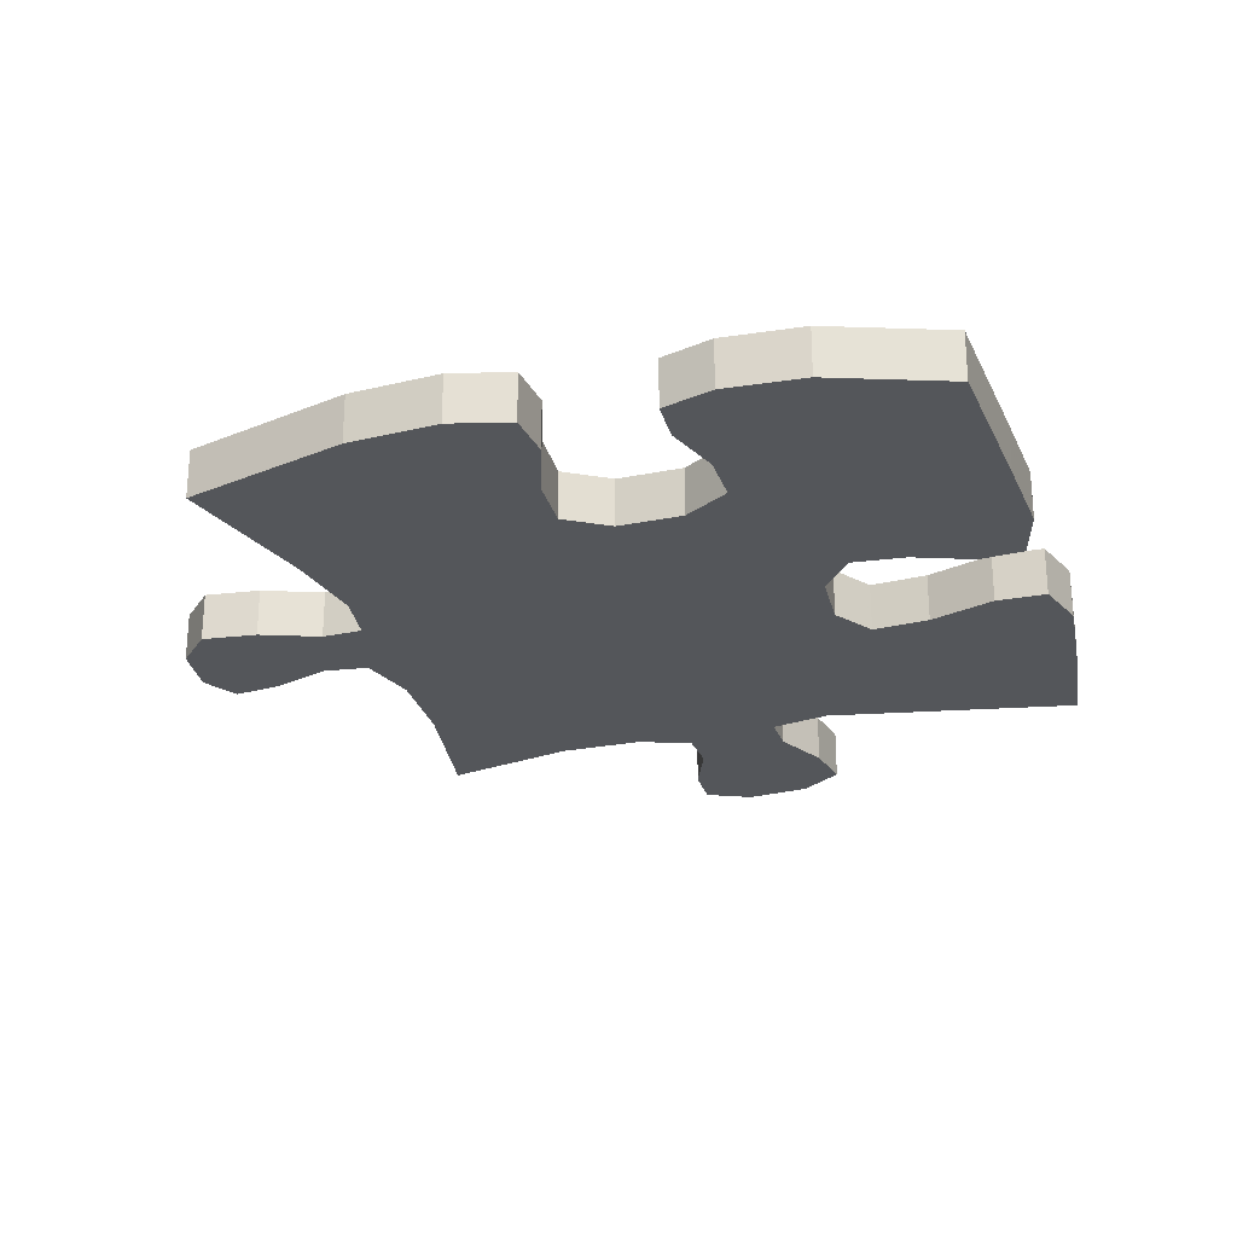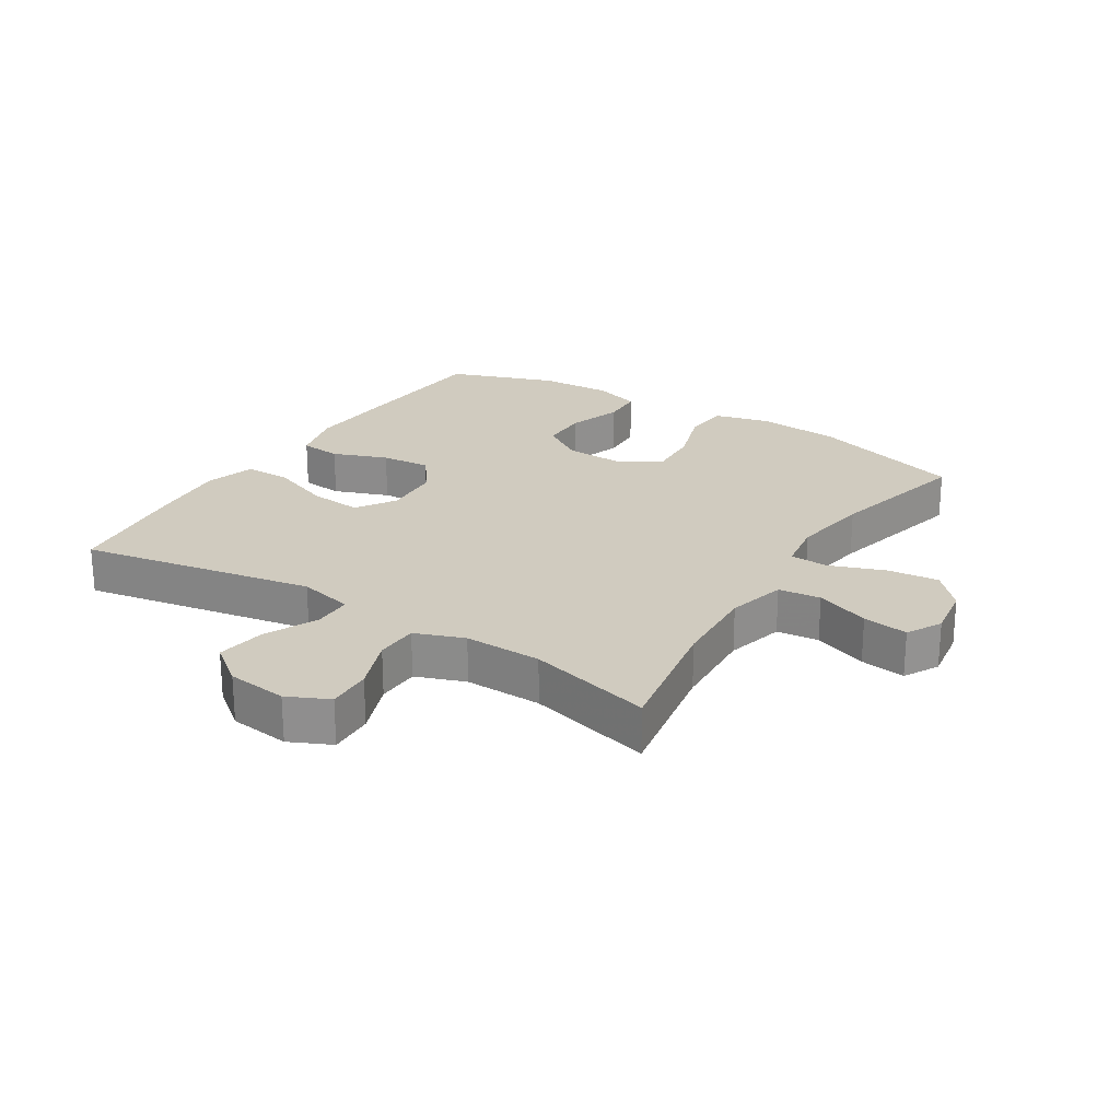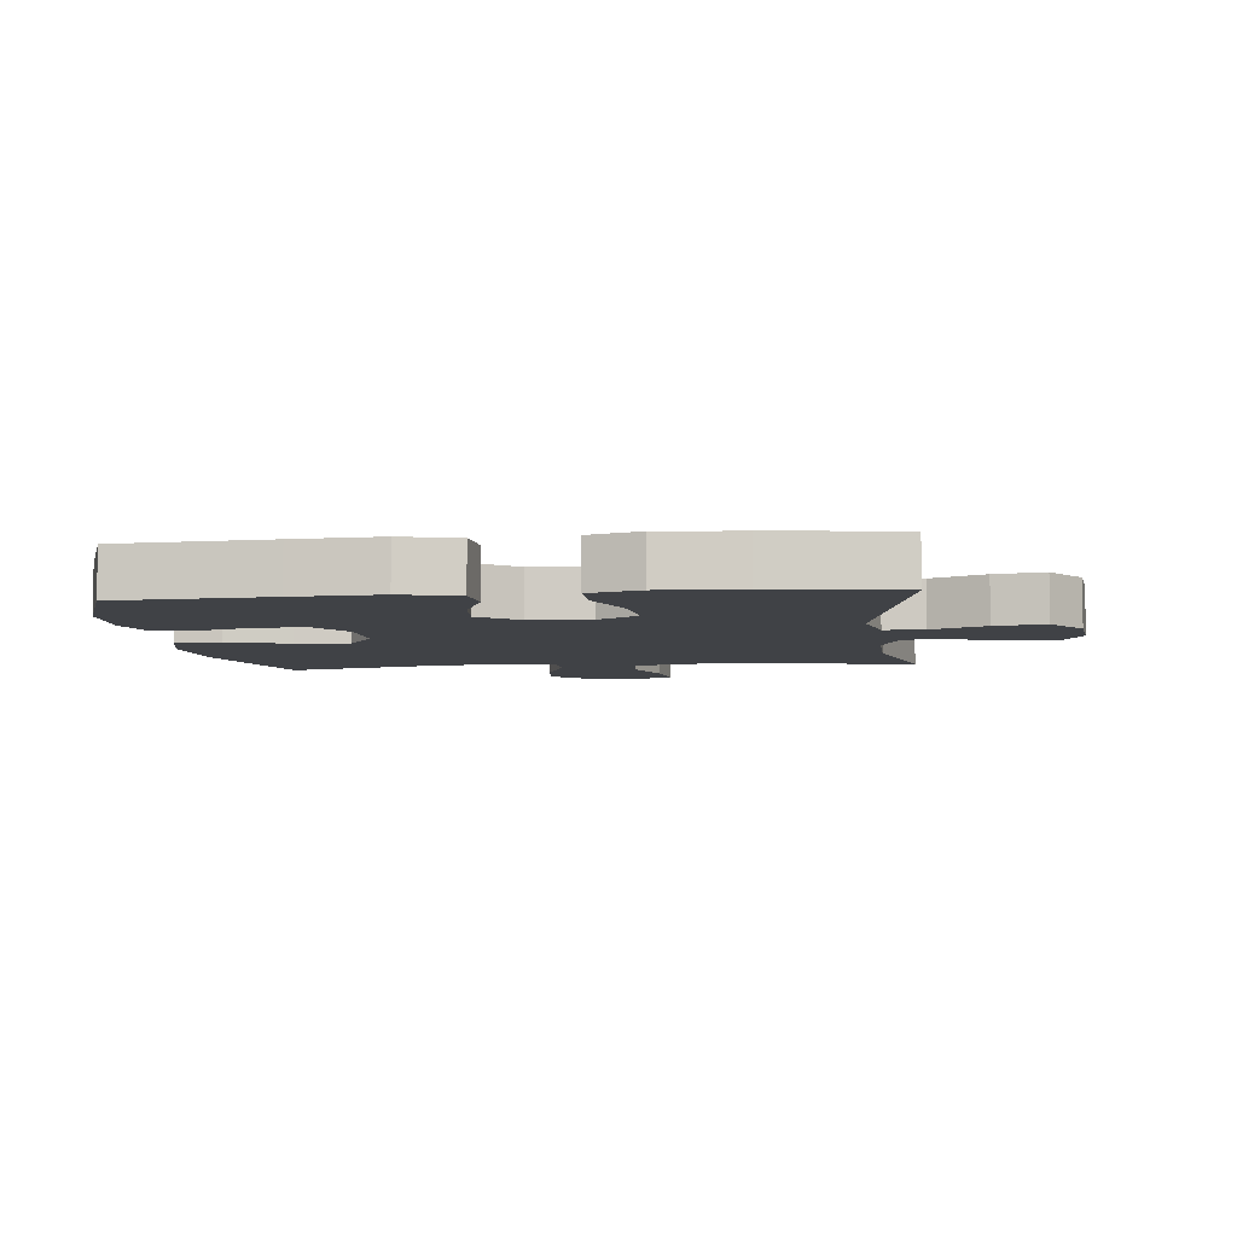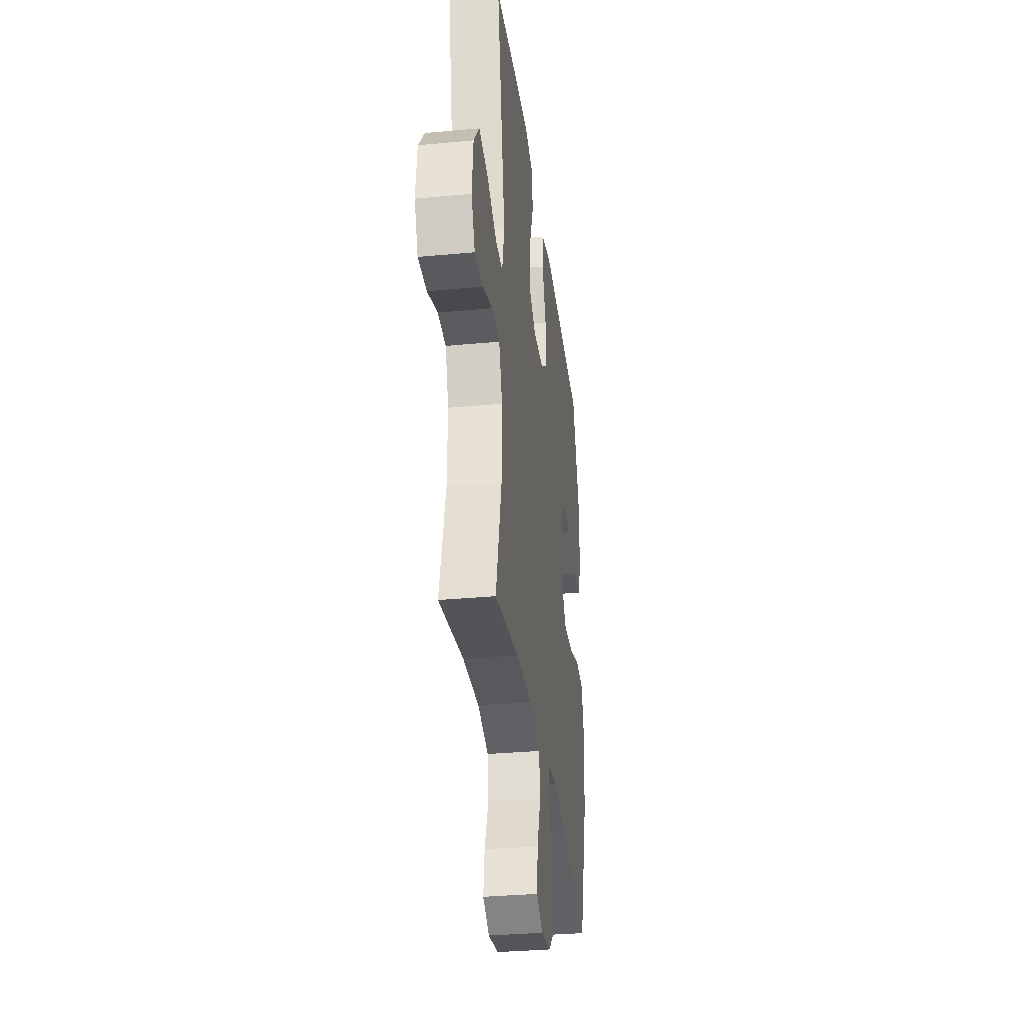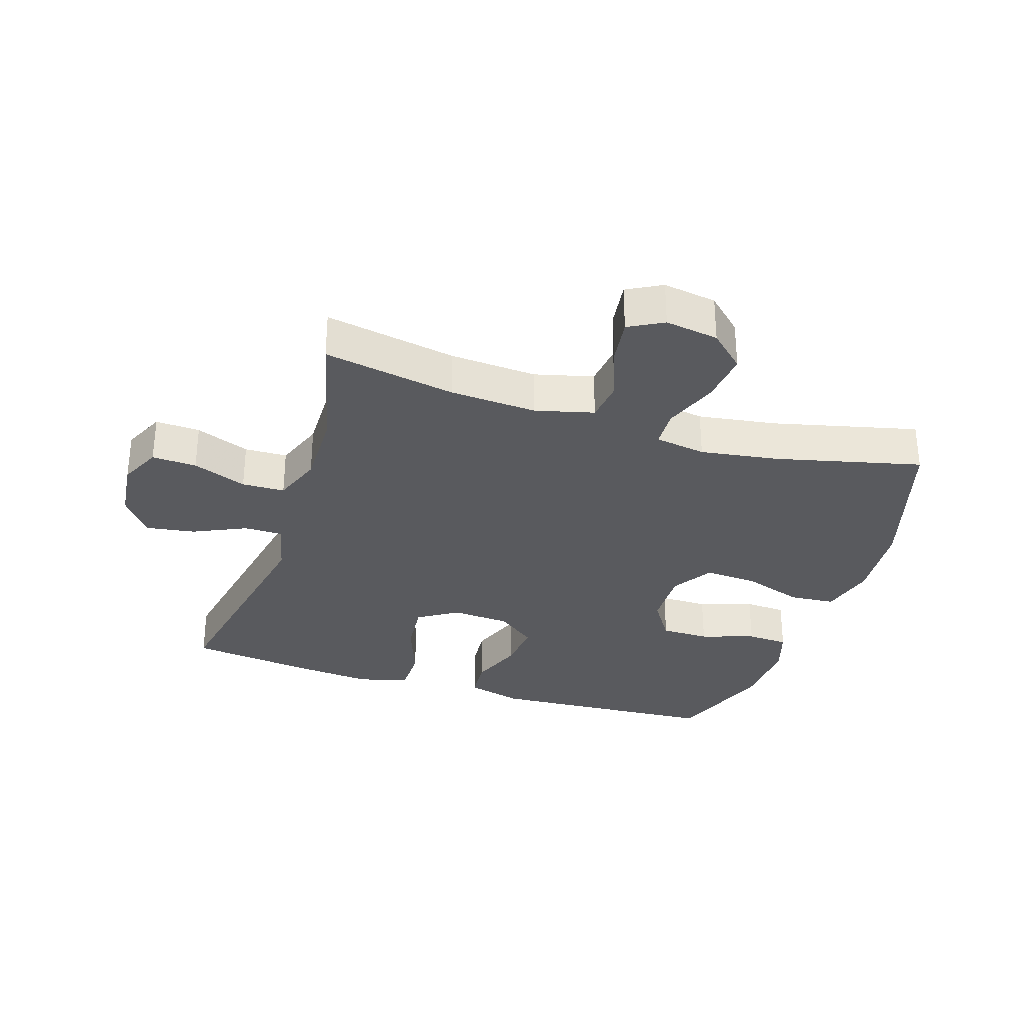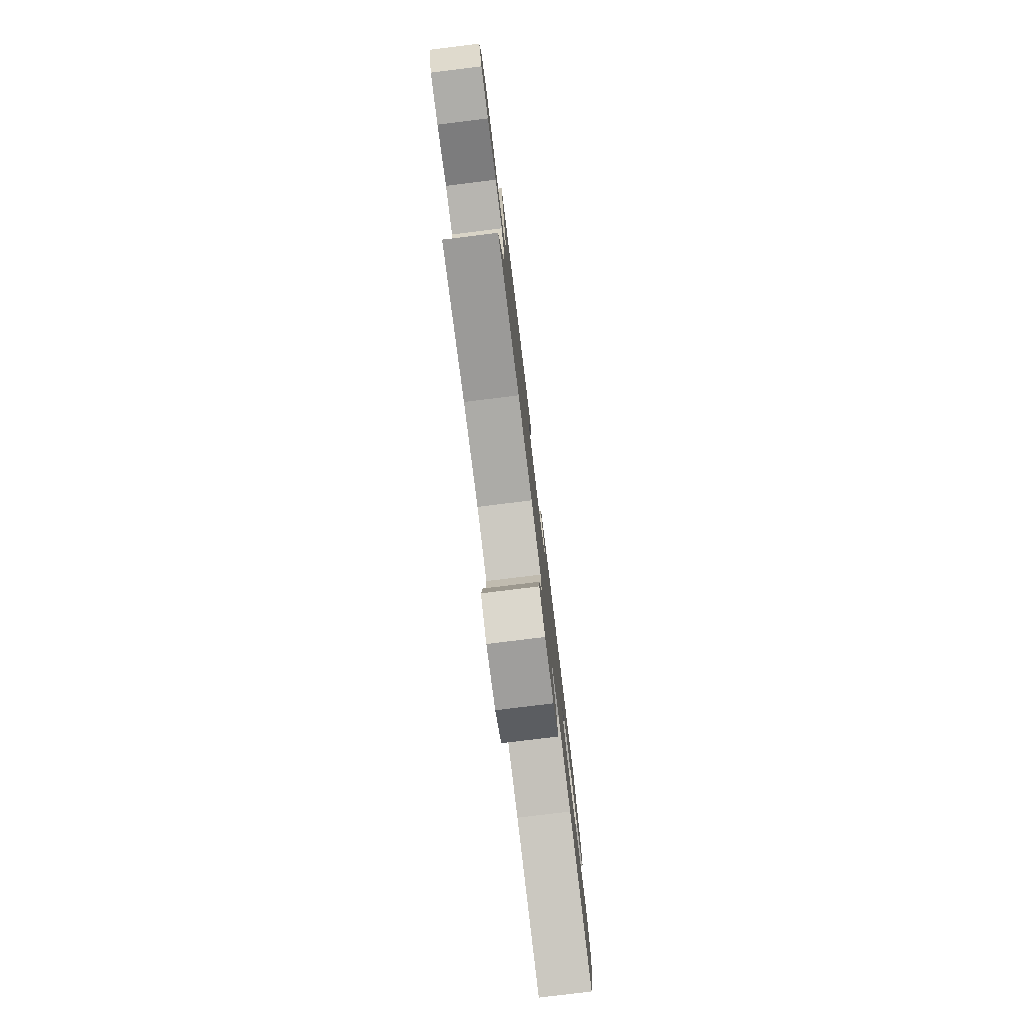
<metadata>
{"format":"obj","ext":"obj","renderer":"f3d","projection":"perspective","resolution":1024,"background":"white","views":[{"elev":-25.2,"azim":-73.2,"up":"+Y"},{"elev":23.7,"azim":122.4,"up":"+Y"},{"elev":-6.1,"azim":6.4,"up":"+Y"},{"elev":-33.3,"azim":97.3,"up":"+Z"},{"elev":-31.6,"azim":162.1,"up":"+Y"},{"elev":-79.4,"azim":97.0,"up":"+Z"}]}
</metadata>
<code>
v -0.5 0.07 -0.5
v -0.574 0.07 -0.255
v -0.585 0.07 -0.122
v -0.562 0.07 -0.034
v -0.489 0.07 -0.028
v -0.393 0.07 -0.06
v -0.309 0.07 -0.065
v -0.268 0.07 0
v -0.271 0.07 0.095
v -0.315 0.07 0.163
v -0.392 0.07 0.163
v -0.478 0.07 0.135
v -0.544 0.07 0.138
v -0.568 0.07 0.213
v -0.562 0.07 0.329
v -0.5 0.07 0.5
v -0.264 0.07 0.516
v -0.13 0.07 0.524
v -0.042 0.07 0.501
v -0.036 0.07 0.435
v -0.069 0.07 0.348
v -0.076 0.07 0.269
v -0.014 0.07 0.222
v 0.079 0.07 0.216
v 0.142 0.07 0.256
v 0.134 0.07 0.34
v 0.098 0.07 0.437
v 0.098 0.07 0.511
v 0.178 0.07 0.535
v 0.303 0.07 0.524
v 0.5 0.07 0.5
v 0.43 0.07 0.127
v 0.45 0.07 0.039
v 0.512 0.07 0.039
v 0.596 0.07 0.078
v 0.674 0.07 0.09
v 0.722 0.07 0.027
v 0.733 0.07 -0.069
v 0.702 0.07 -0.135
v 0.631 0.07 -0.132
v 0.545 0.07 -0.099
v 0.477 0.07 -0.101
v 0.448 0.07 -0.179
v 0.45 0.07 -0.302
v 0.5 0.07 -0.5
v 0.29 0.07 -0.462
v 0.152 0.07 -0.454
v 0.059 0.07 -0.478
v 0.051 0.07 -0.545
v 0.083 0.07 -0.631
v 0.093 0.07 -0.703
v 0.038 0.07 -0.733
v -0.047 0.07 -0.72
v -0.103 0.07 -0.668
v -0.094 0.07 -0.586
v -0.061 0.07 -0.499
v -0.064 0.07 -0.438
v -0.145 0.07 -0.425
v -0.27 0.07 -0.444
v -0.5 0 -0.5
v -0.574 0 -0.255
v -0.585 0 -0.122
v -0.562 0 -0.034
v -0.489 0 -0.028
v -0.393 0 -0.06
v -0.309 0 -0.065
v -0.268 0 0
v -0.271 0 0.095
v -0.315 0 0.163
v -0.392 0 0.163
v -0.478 0 0.135
v -0.544 0 0.138
v -0.568 0 0.213
v -0.562 0 0.329
v -0.5 0 0.5
v -0.264 0 0.516
v -0.13 0 0.524
v -0.042 0 0.501
v -0.036 0 0.435
v -0.069 0 0.348
v -0.076 0 0.269
v -0.014 0 0.222
v 0.079 0 0.216
v 0.142 0 0.256
v 0.134 0 0.34
v 0.098 0 0.437
v 0.098 0 0.511
v 0.178 0 0.535
v 0.303 0 0.524
v 0.5 0 0.5
v 0.43 0 0.127
v 0.45 0 0.039
v 0.512 0 0.039
v 0.596 0 0.078
v 0.674 0 0.09
v 0.722 0 0.027
v 0.733 0 -0.069
v 0.702 0 -0.135
v 0.631 0 -0.132
v 0.545 0 -0.099
v 0.477 0 -0.101
v 0.448 0 -0.179
v 0.45 0 -0.302
v 0.5 0 -0.5
v 0.29 0 -0.462
v 0.152 0 -0.454
v 0.059 0 -0.478
v 0.051 0 -0.545
v 0.083 0 -0.631
v 0.093 0 -0.703
v 0.038 0 -0.733
v -0.047 0 -0.72
v -0.103 0 -0.668
v -0.094 0 -0.586
v -0.061 0 -0.499
v -0.064 0 -0.438
v -0.145 0 -0.425
v -0.27 0 -0.444
f 54 55 56
f 53 54 56
f 52 53 56
f 51 52 56
f 50 51 56
f 49 50 56
f 48 49 56 57
f 47 48 57
f 46 47 57 58
f 44 45 46
f 43 44 46 58
f 39 40 41
f 38 39 41
f 37 38 41
f 36 37 41
f 35 36 41
f 34 35 41
f 33 34 41 42
f 43 58 59
f 42 43 59
f 33 42 59
f 32 33 59
f 30 31 32
f 29 30 32
f 28 29 32
f 27 28 32
f 26 27 32
f 19 20 21
f 18 19 21
f 17 18 21
f 16 17 21
f 15 16 21
f 14 15 21
f 13 14 21
f 12 13 21
f 11 12 21
f 10 11 21 22
f 9 10 22 23
f 4 5 6
f 3 4 6
f 2 3 6
f 1 2 6
f 59 1 6
f 59 6 7
f 32 59 7 8
f 25 26 32
f 24 25 32
f 23 24 32
f 9 23 32
f 8 9 32
f 115 114 113
f 115 113 112
f 115 112 111
f 115 111 110
f 115 110 109
f 115 109 108
f 116 115 108 107
f 116 107 106
f 117 116 106 105
f 105 104 103
f 117 105 103 102
f 100 99 98
f 100 98 97
f 100 97 96
f 100 96 95
f 100 95 94
f 100 94 93
f 101 100 93 92
f 118 117 102
f 118 102 101
f 118 101 92
f 118 92 91
f 91 90 89
f 91 89 88
f 91 88 87
f 91 87 86
f 91 86 85
f 80 79 78
f 80 78 77
f 80 77 76
f 80 76 75
f 80 75 74
f 80 74 73
f 80 73 72
f 80 72 71
f 80 71 70
f 81 80 70 69
f 82 81 69 68
f 65 64 63
f 65 63 62
f 65 62 61
f 65 61 60
f 65 60 118
f 66 65 118
f 67 66 118 91
f 91 85 84
f 91 84 83
f 91 83 82
f 91 82 68
f 91 68 67
f 1 60 61 2
f 2 61 62 3
f 3 62 63 4
f 4 63 64 5
f 5 64 65 6
f 6 65 66 7
f 7 66 67 8
f 8 67 68 9
f 9 68 69 10
f 10 69 70 11
f 11 70 71 12
f 12 71 72 13
f 13 72 73 14
f 14 73 74 15
f 15 74 75 16
f 16 75 76 17
f 17 76 77 18
f 18 77 78 19
f 19 78 79 20
f 20 79 80 21
f 21 80 81 22
f 22 81 82 23
f 23 82 83 24
f 24 83 84 25
f 25 84 85 26
f 26 85 86 27
f 27 86 87 28
f 28 87 88 29
f 29 88 89 30
f 30 89 90 31
f 31 90 91 32
f 32 91 92 33
f 33 92 93 34
f 34 93 94 35
f 35 94 95 36
f 36 95 96 37
f 37 96 97 38
f 38 97 98 39
f 39 98 99 40
f 40 99 100 41
f 41 100 101 42
f 42 101 102 43
f 43 102 103 44
f 44 103 104 45
f 45 104 105 46
f 46 105 106 47
f 47 106 107 48
f 48 107 108 49
f 49 108 109 50
f 50 109 110 51
f 51 110 111 52
f 52 111 112 53
f 53 112 113 54
f 54 113 114 55
f 55 114 115 56
f 56 115 116 57
f 57 116 117 58
f 58 117 118 59
f 59 118 60 1

</code>
